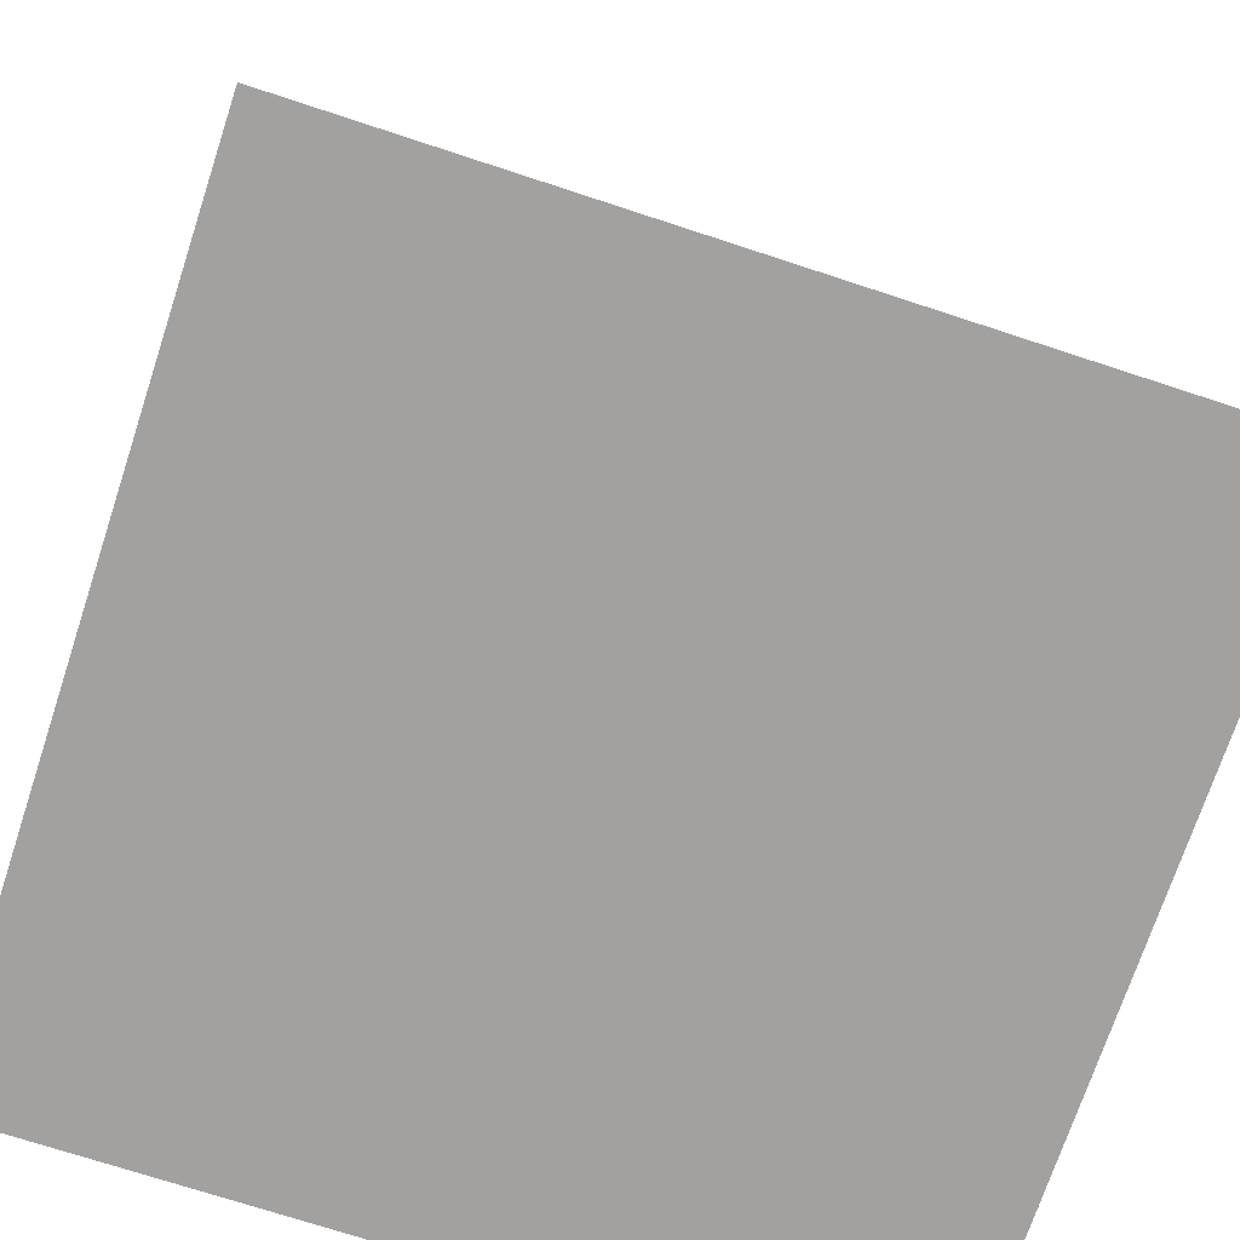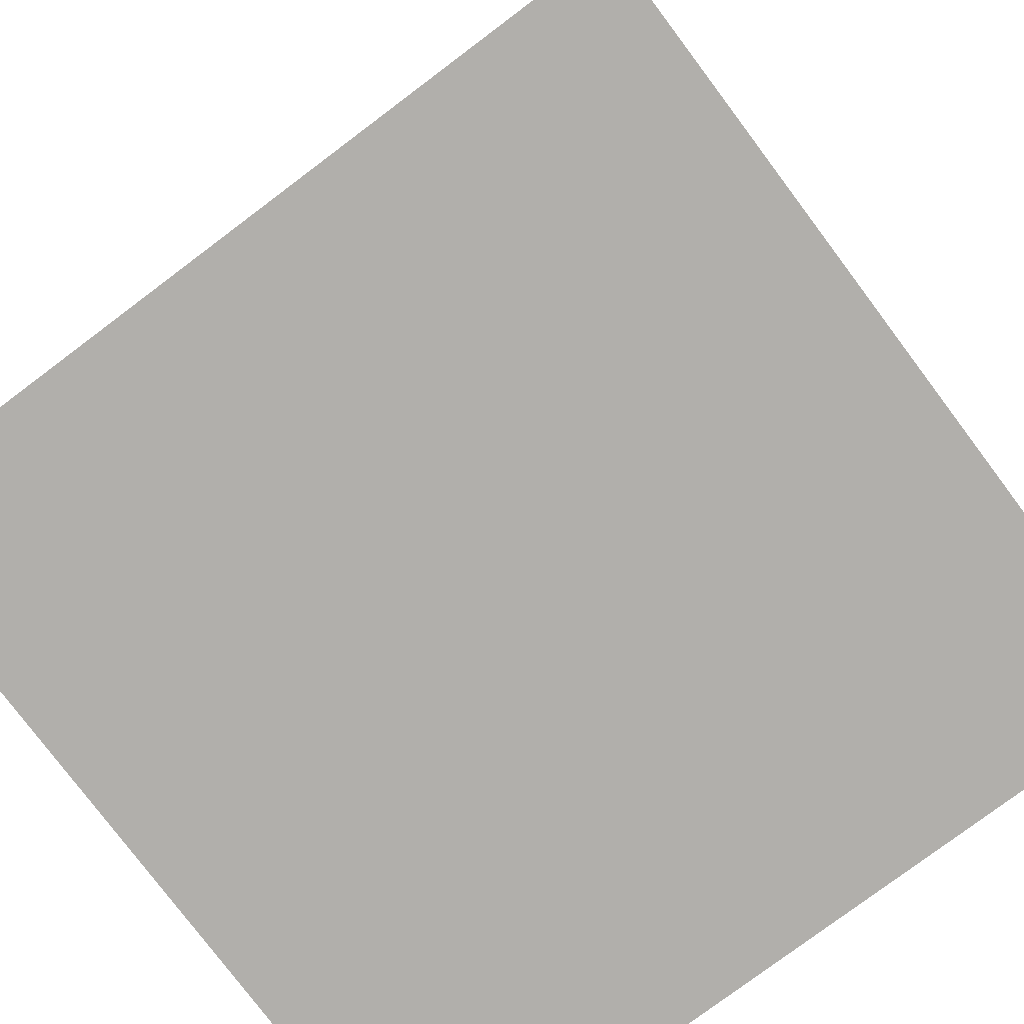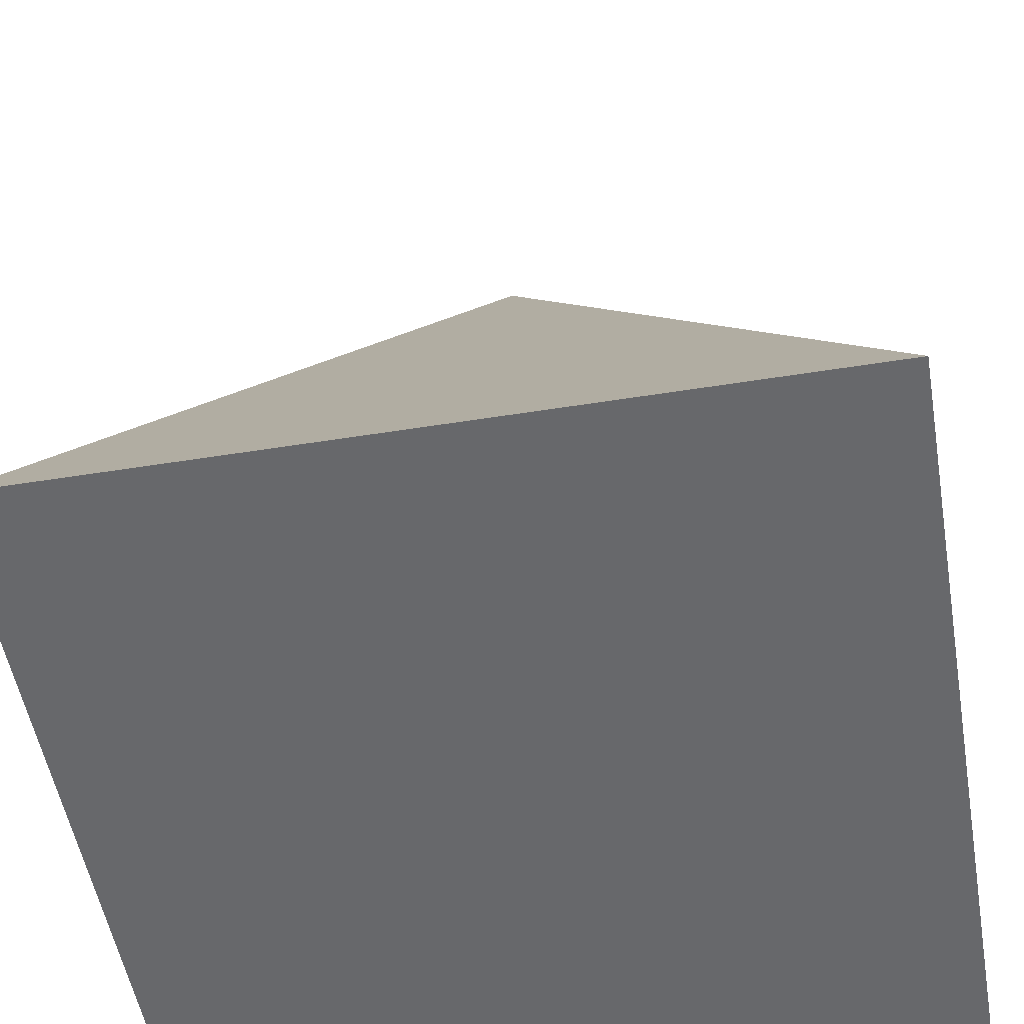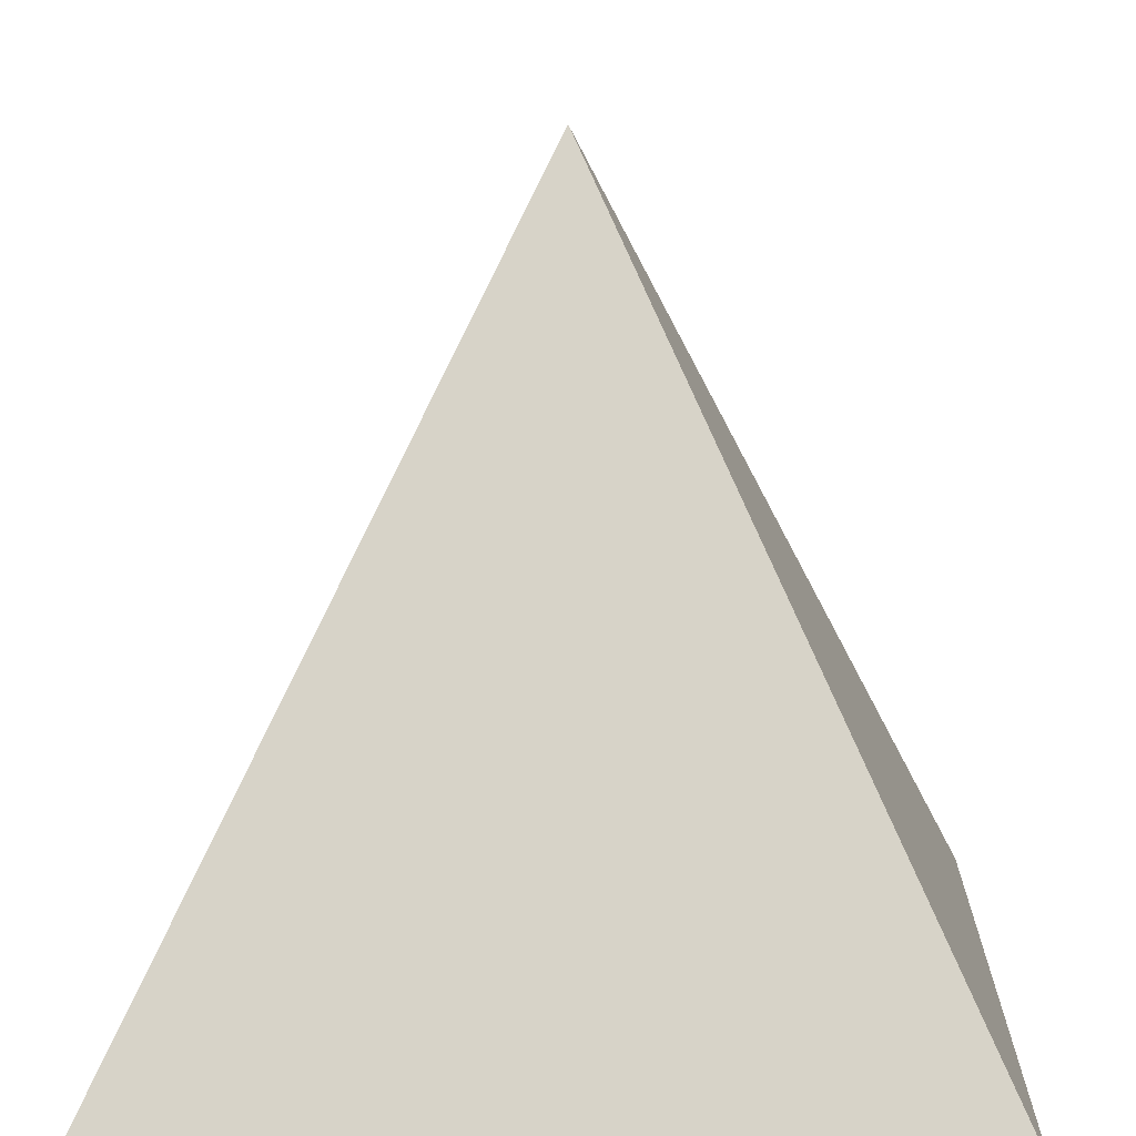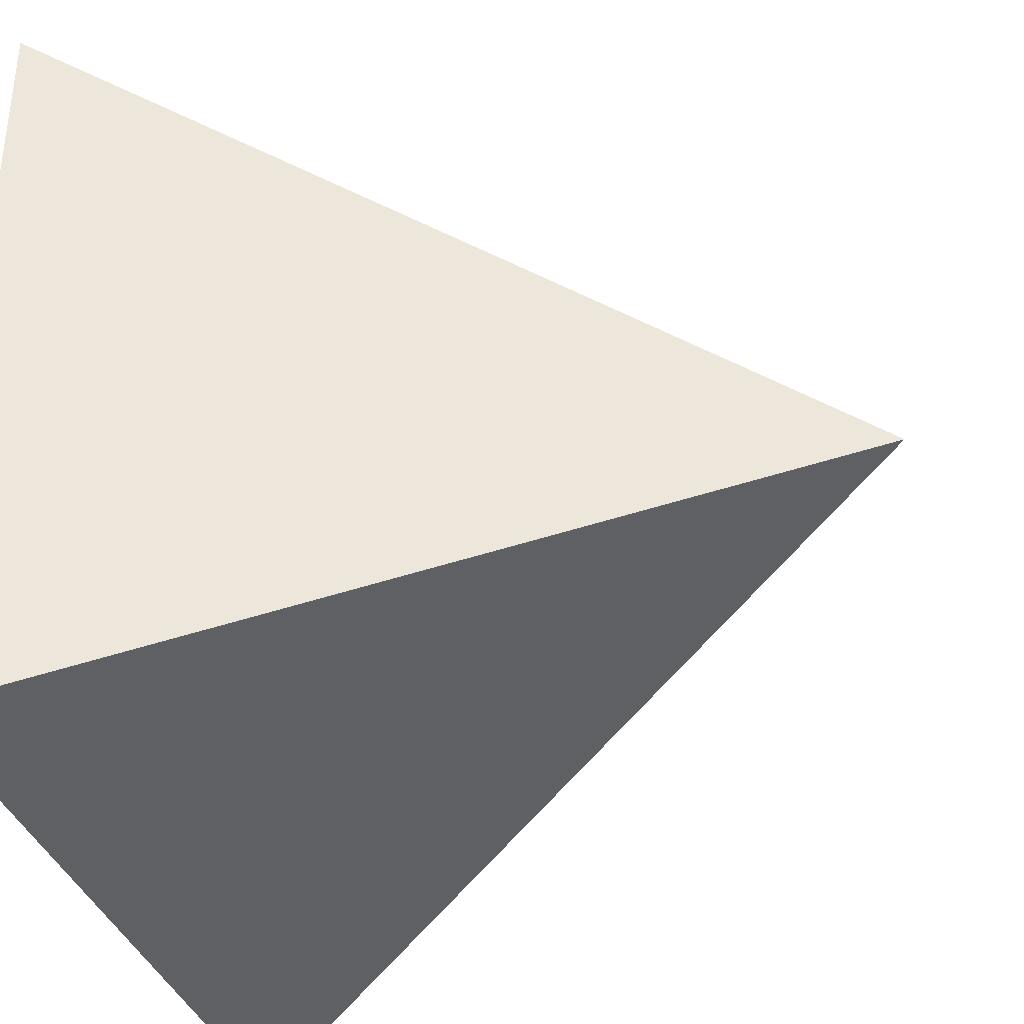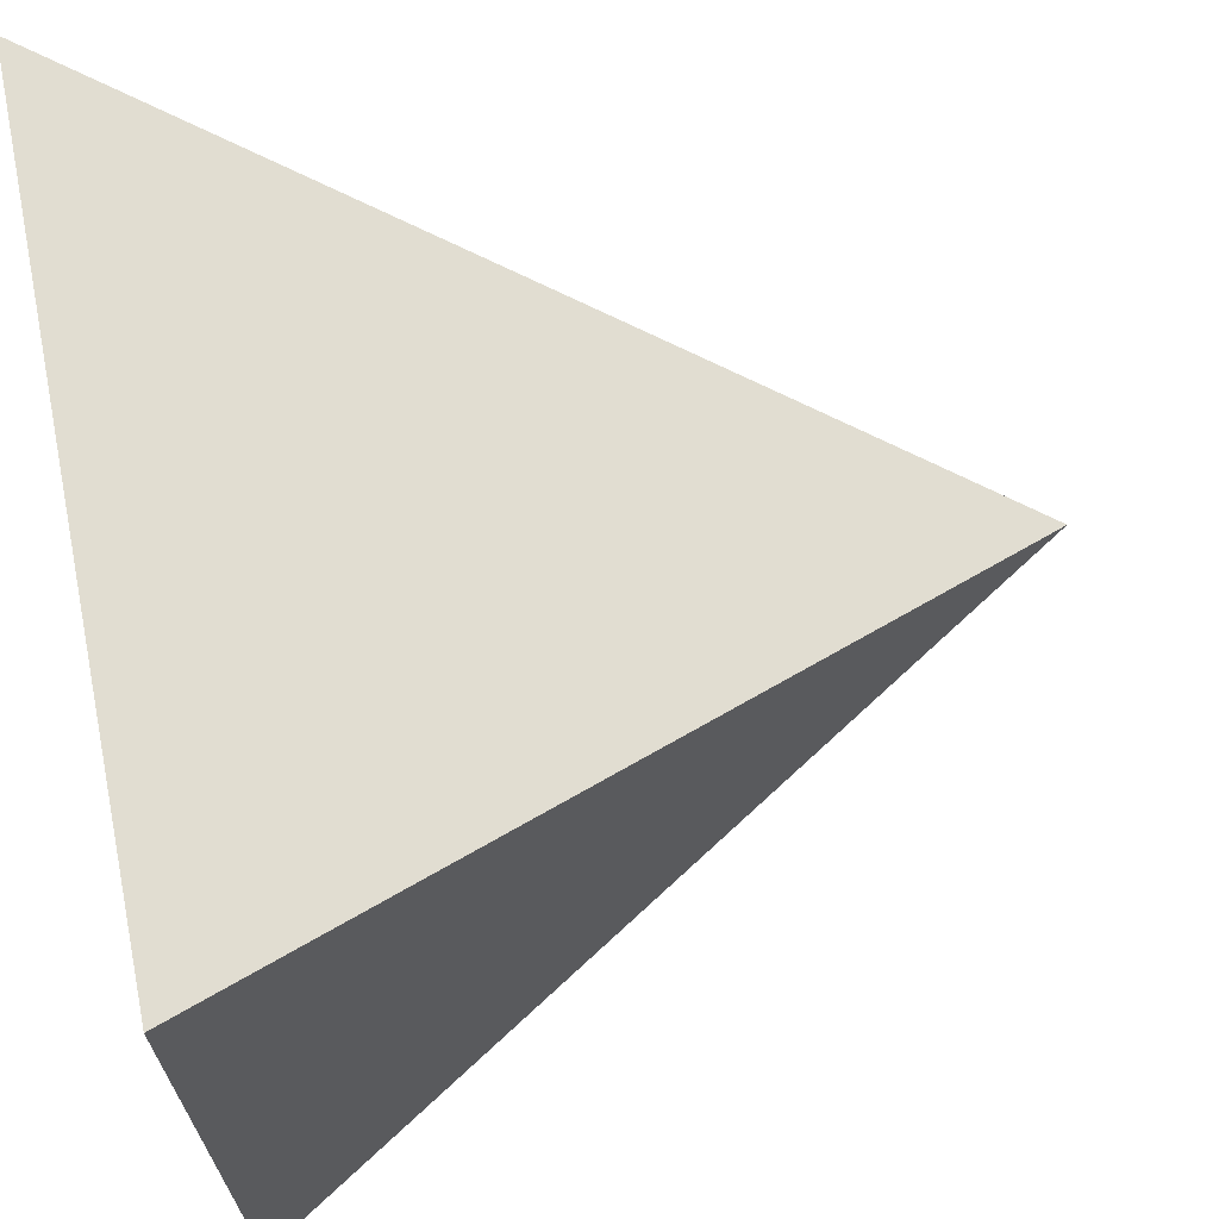
<metadata>
{"format":"obj","ext":"obj","renderer":"f3d","projection":"perspective","resolution":1024,"background":"white","views":[{"elev":-72.2,"azim":-18.2,"up":"+Z"},{"elev":-78.2,"azim":36.9,"up":"+Z"},{"elev":-52.4,"azim":9.8,"up":"+Z"},{"elev":12.1,"azim":-178.1,"up":"+Z"},{"elev":-36.5,"azim":-72.7,"up":"+Y"},{"elev":67.9,"azim":-101.3,"up":"+Y"}]}
</metadata>
<code>
o SquarePyramid
g Cube
v 1.252e-06 -1.192e-07 2.5
v -2.5 -2.5 -2.5
v -2.5 2.5 -2.5
v 2.5 -2.5 -2.5
v 2.5 2.5 -2.5
f 1 1 1 1
f 1 3 2 1
f 3 5 4 2
f 5 1 1 4
f 5 3 1 1
f 1 1 2 4

</code>
